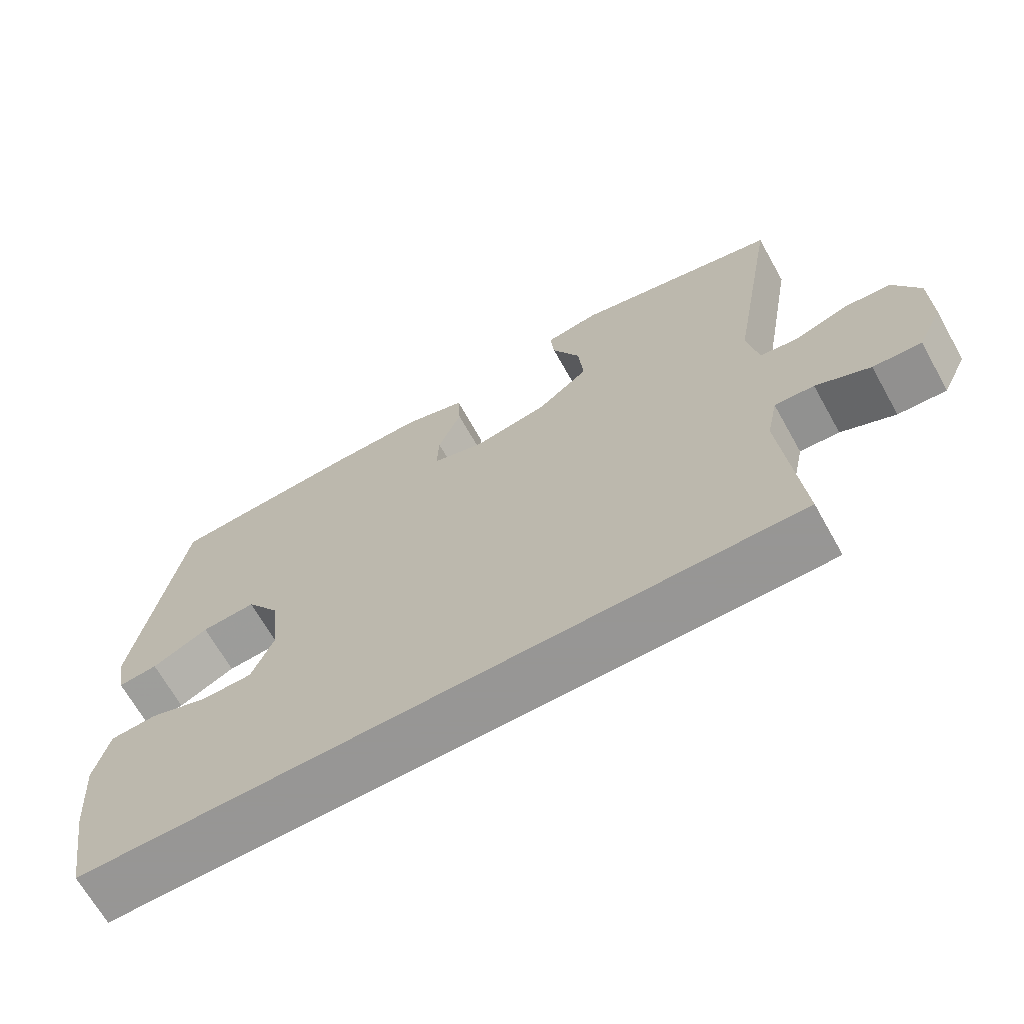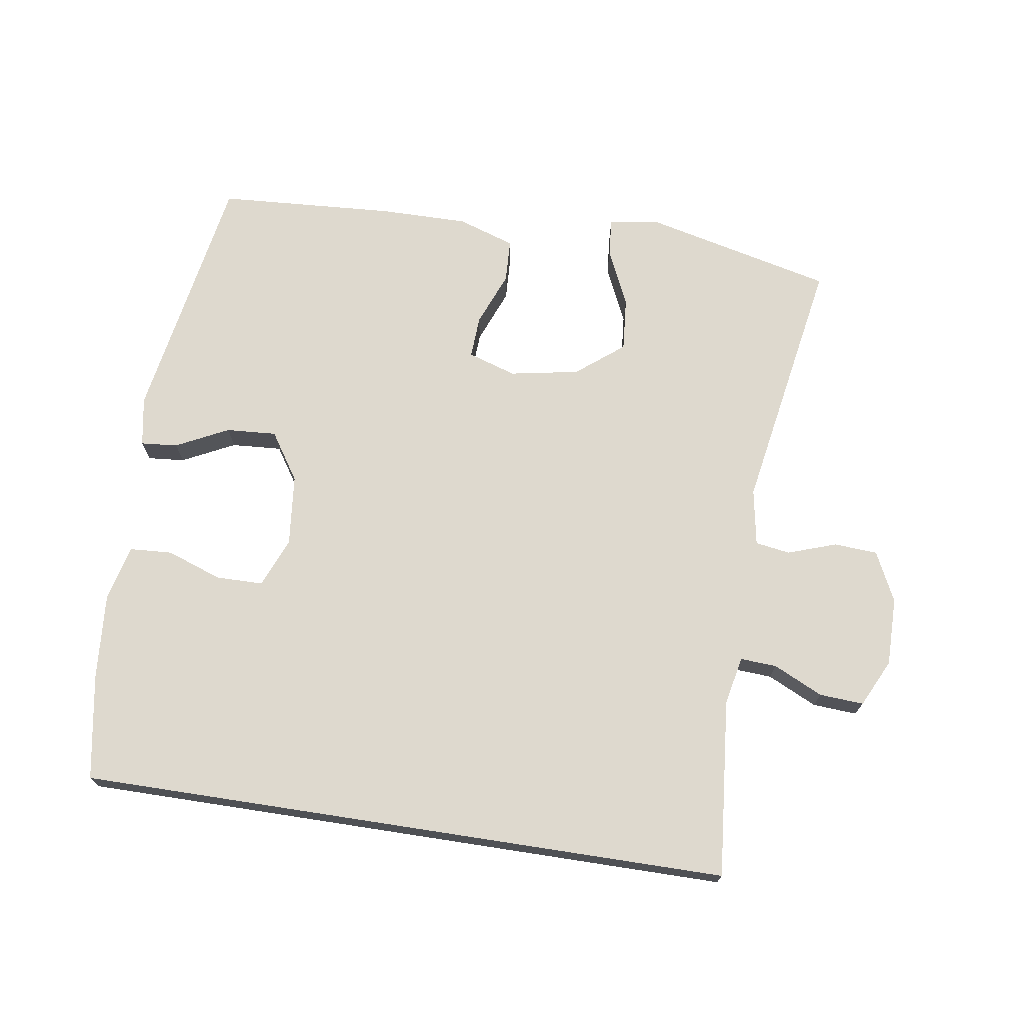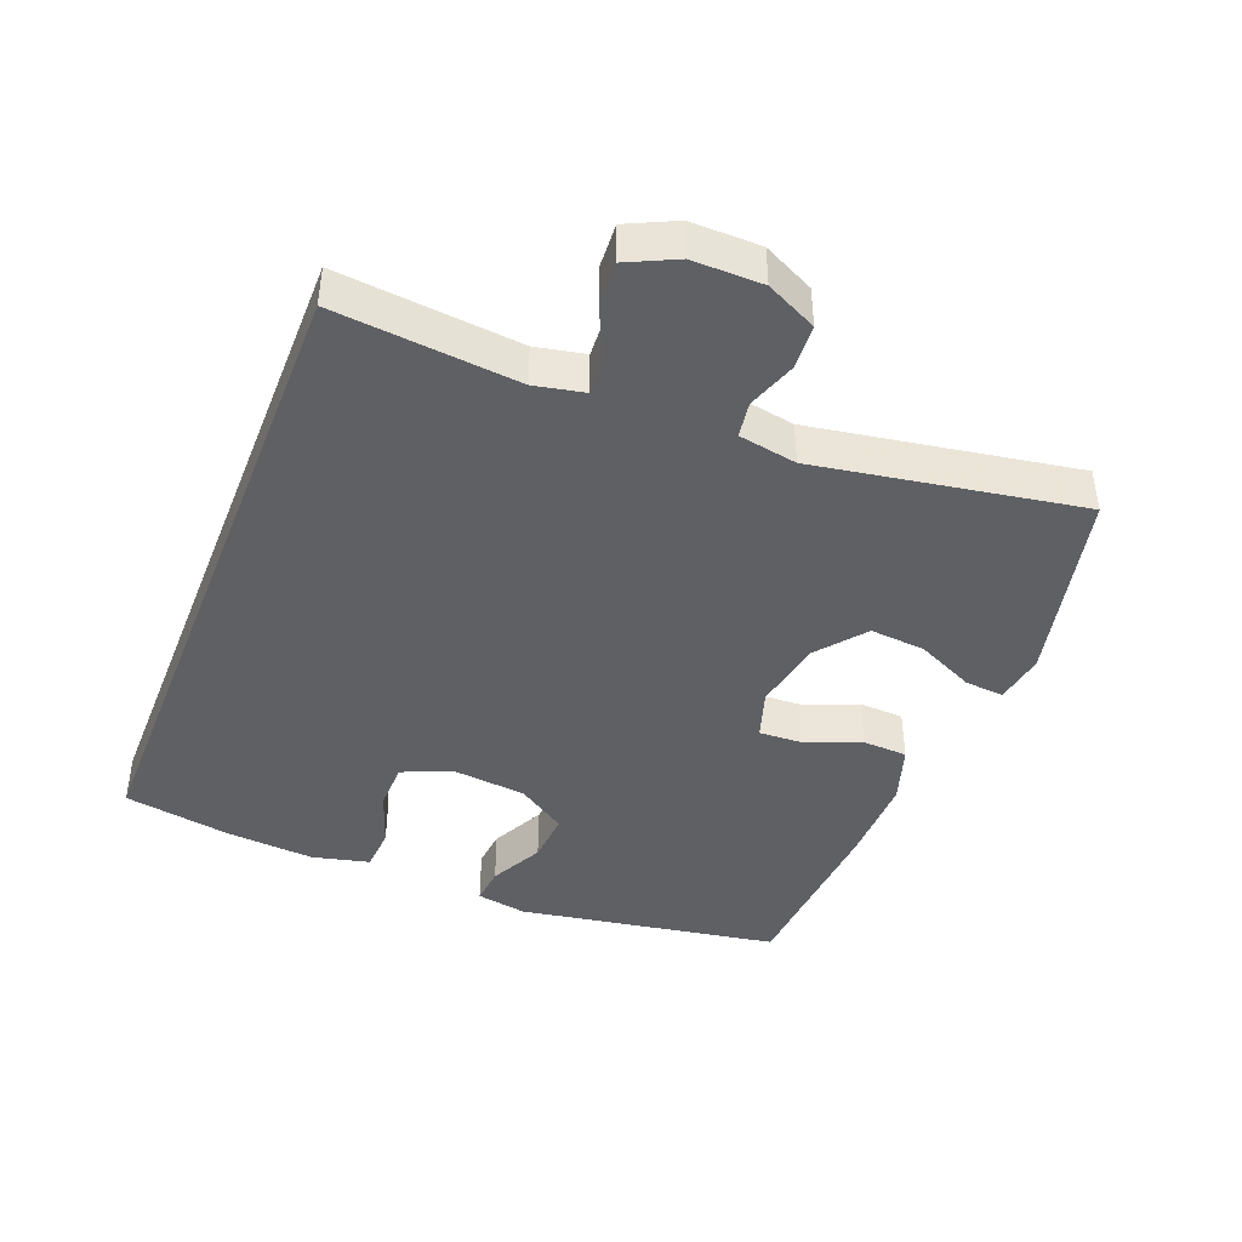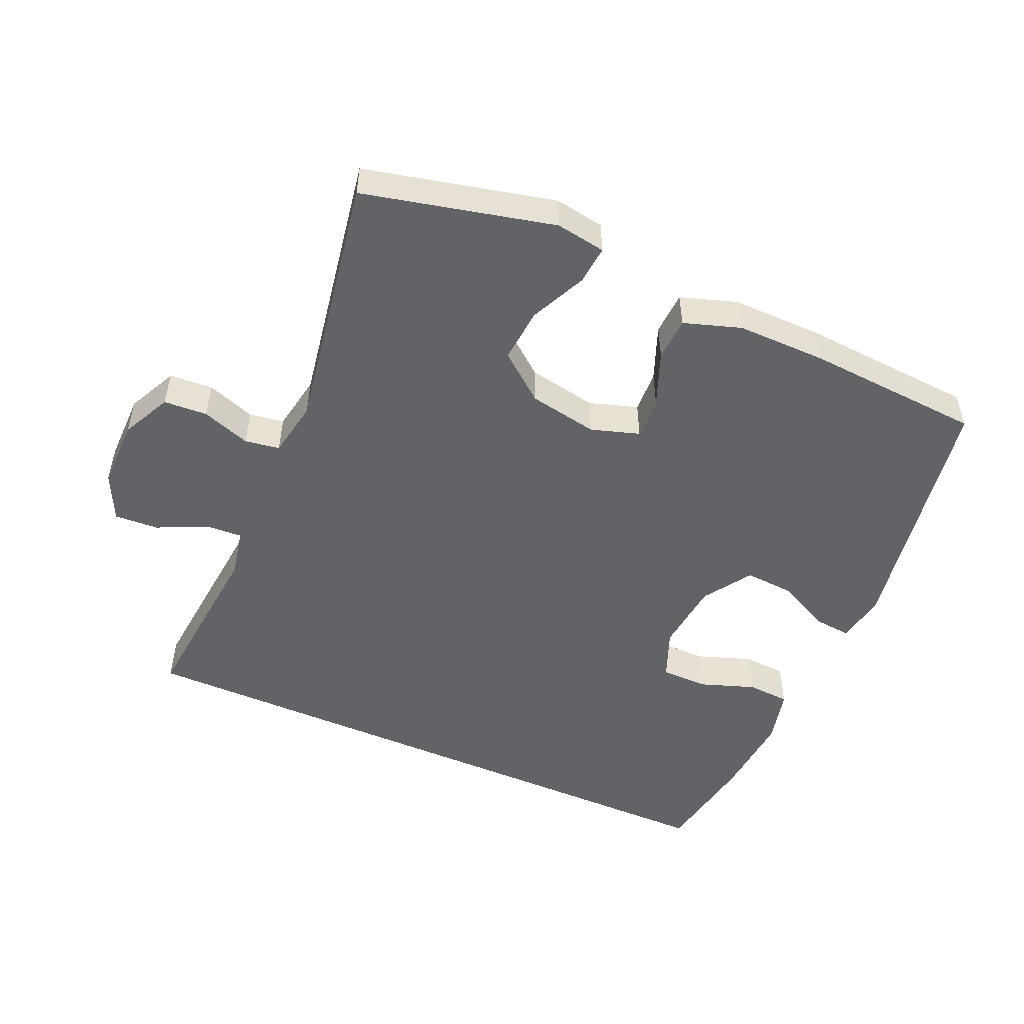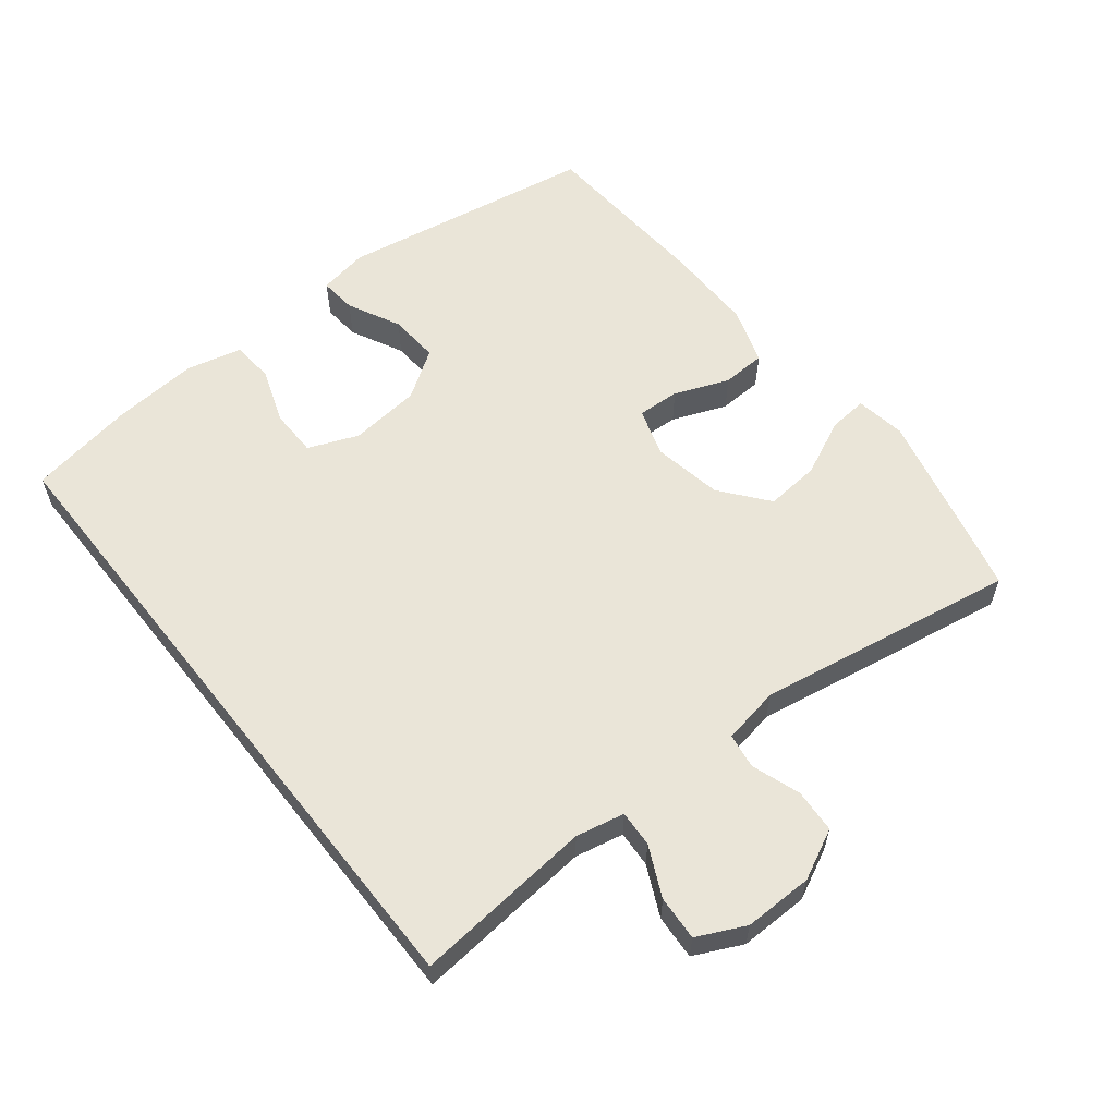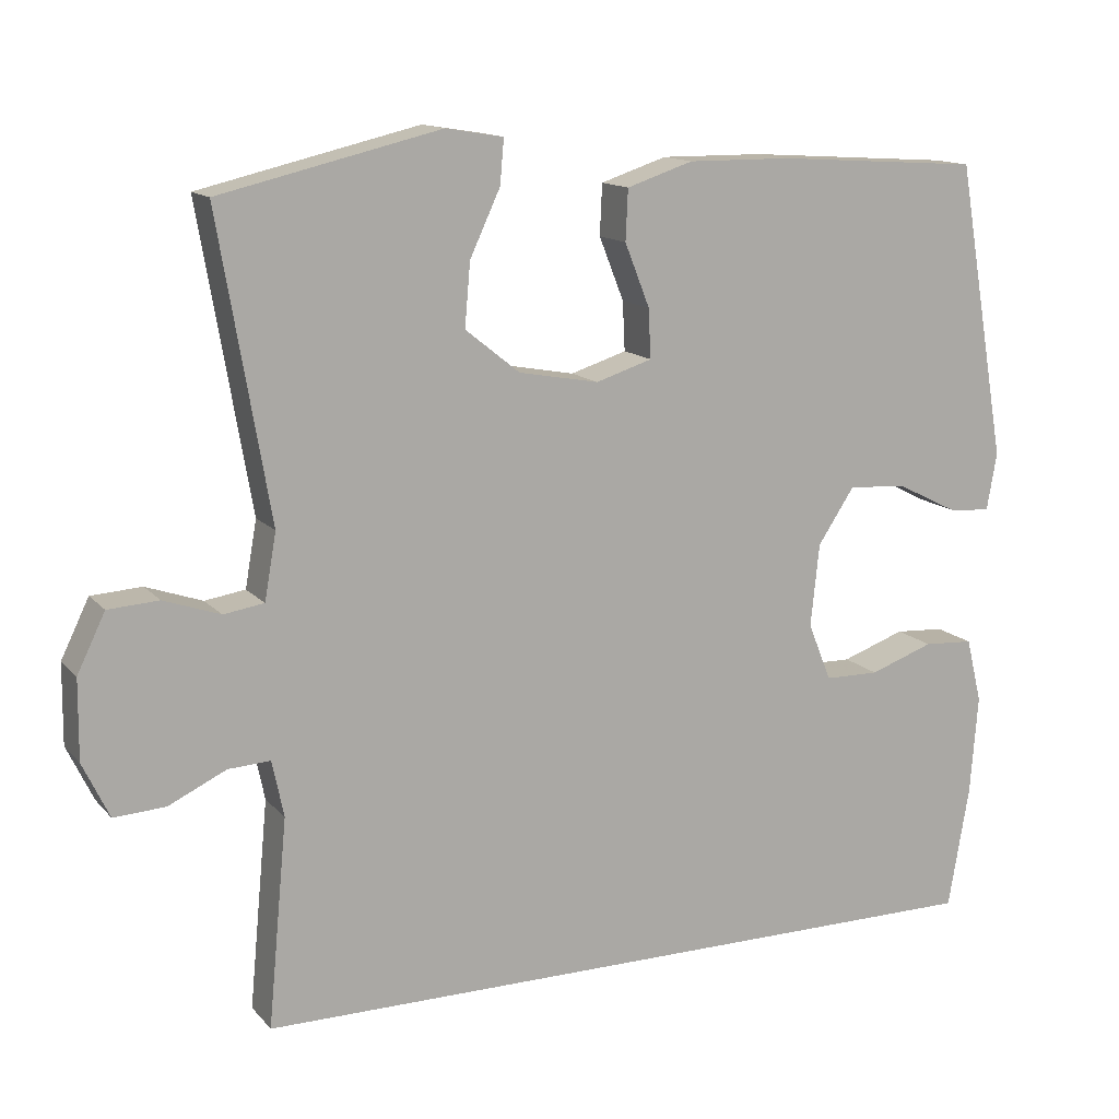
<metadata>
{"format":"obj","ext":"obj","renderer":"f3d","projection":"perspective","resolution":1024,"background":"white","views":[{"elev":-67.8,"azim":-150.7,"up":"+Z"},{"elev":71.6,"azim":-171.2,"up":"+Y"},{"elev":-42.8,"azim":-111.6,"up":"+Y"},{"elev":-51.0,"azim":-23.8,"up":"+Y"},{"elev":59.0,"azim":-128.4,"up":"+Y"},{"elev":13.6,"azim":-25.3,"up":"+Z"}]}
</metadata>
<code>
v 0.5 0.07 0.5
v 0.565 0.07 0.12
v 0.552 0.07 0.046
v 0.497 0.07 0.051
v 0.419 0.07 0.09
v 0.344 0.07 0.095
v 0.297 0.07 0.024
v 0.286 0.07 -0.082
v 0.316 0.07 -0.156
v 0.386 0.07 -0.157
v 0.468 0.07 -0.128
v 0.532 0.07 -0.132
v 0.552 0.07 -0.215
v 0.542 0.07 -0.343
v 0.515 0.07 -0.5
v -0.457 0.07 -0.5
v -0.432 0.07 -0.234
v -0.447 0.07 -0.162
v -0.501 0.07 -0.165
v -0.575 0.07 -0.2
v -0.641 0.07 -0.204
v -0.675 0.07 -0.133
v -0.674 0.07 -0.031
v -0.638 0.07 0.043
v -0.573 0.07 0.047
v -0.501 0.07 0.022
v -0.449 0.07 0.03
v -0.434 0.07 0.115
v -0.5 0.07 0.5
v -0.217 0.07 0.567
v -0.143 0.07 0.555
v -0.148 0.07 0.498
v -0.187 0.07 0.414
v -0.194 0.07 0.333
v -0.124 0.07 0.277
v -0.021 0.07 0.258
v 0.051 0.07 0.281
v 0.048 0.07 0.344
v 0.016 0.07 0.425
v 0.019 0.07 0.49
v 0.104 0.07 0.518
v 0.236 0.07 0.517
v 0.5 0 0.5
v 0.565 0 0.12
v 0.552 0 0.046
v 0.497 0 0.051
v 0.419 0 0.09
v 0.344 0 0.095
v 0.297 0 0.024
v 0.286 0 -0.082
v 0.316 0 -0.156
v 0.386 0 -0.157
v 0.468 0 -0.128
v 0.532 0 -0.132
v 0.552 0 -0.215
v 0.542 0 -0.343
v 0.515 0 -0.5
v -0.457 0 -0.5
v -0.432 0 -0.234
v -0.447 0 -0.162
v -0.501 0 -0.165
v -0.575 0 -0.2
v -0.641 0 -0.204
v -0.675 0 -0.133
v -0.674 0 -0.031
v -0.638 0 0.043
v -0.573 0 0.047
v -0.501 0 0.022
v -0.449 0 0.03
v -0.434 0 0.115
v -0.5 0 0.5
v -0.217 0 0.567
v -0.143 0 0.555
v -0.148 0 0.498
v -0.187 0 0.414
v -0.194 0 0.333
v -0.124 0 0.277
v -0.021 0 0.258
v 0.051 0 0.281
v 0.048 0 0.344
v 0.016 0 0.425
v 0.019 0 0.49
v 0.104 0 0.518
v 0.236 0 0.517
f 3 4 5
f 2 3 5
f 1 2 5
f 42 1 5
f 41 42 5
f 40 41 5
f 39 40 5
f 38 39 5
f 37 38 5 6
f 36 37 6 7
f 35 36 7 8
f 34 35 8 9
f 31 32 33
f 30 31 33
f 29 30 33
f 28 29 33
f 27 28 33 34
f 24 25 26
f 23 24 26
f 22 23 26
f 21 22 26
f 20 21 26
f 19 20 26
f 18 19 26 27
f 27 34 9
f 18 27 9
f 17 18 9
f 14 15 16
f 13 14 16
f 12 13 16
f 11 12 16
f 10 11 16
f 9 10 16 17
f 47 46 45
f 47 45 44
f 47 44 43
f 47 43 84
f 47 84 83
f 47 83 82
f 47 82 81
f 47 81 80
f 48 47 80 79
f 49 48 79 78
f 50 49 78 77
f 51 50 77 76
f 75 74 73
f 75 73 72
f 75 72 71
f 75 71 70
f 76 75 70 69
f 68 67 66
f 68 66 65
f 68 65 64
f 68 64 63
f 68 63 62
f 68 62 61
f 69 68 61 60
f 51 76 69
f 51 69 60
f 51 60 59
f 58 57 56
f 58 56 55
f 58 55 54
f 58 54 53
f 58 53 52
f 59 58 52 51
f 1 43 44 2
f 2 44 45 3
f 3 45 46 4
f 4 46 47 5
f 5 47 48 6
f 6 48 49 7
f 7 49 50 8
f 8 50 51 9
f 9 51 52 10
f 10 52 53 11
f 11 53 54 12
f 12 54 55 13
f 13 55 56 14
f 14 56 57 15
f 15 57 58 16
f 16 58 59 17
f 17 59 60 18
f 18 60 61 19
f 19 61 62 20
f 20 62 63 21
f 21 63 64 22
f 22 64 65 23
f 23 65 66 24
f 24 66 67 25
f 25 67 68 26
f 26 68 69 27
f 27 69 70 28
f 28 70 71 29
f 29 71 72 30
f 30 72 73 31
f 31 73 74 32
f 32 74 75 33
f 33 75 76 34
f 34 76 77 35
f 35 77 78 36
f 36 78 79 37
f 37 79 80 38
f 38 80 81 39
f 39 81 82 40
f 40 82 83 41
f 41 83 84 42
f 42 84 43 1

</code>
